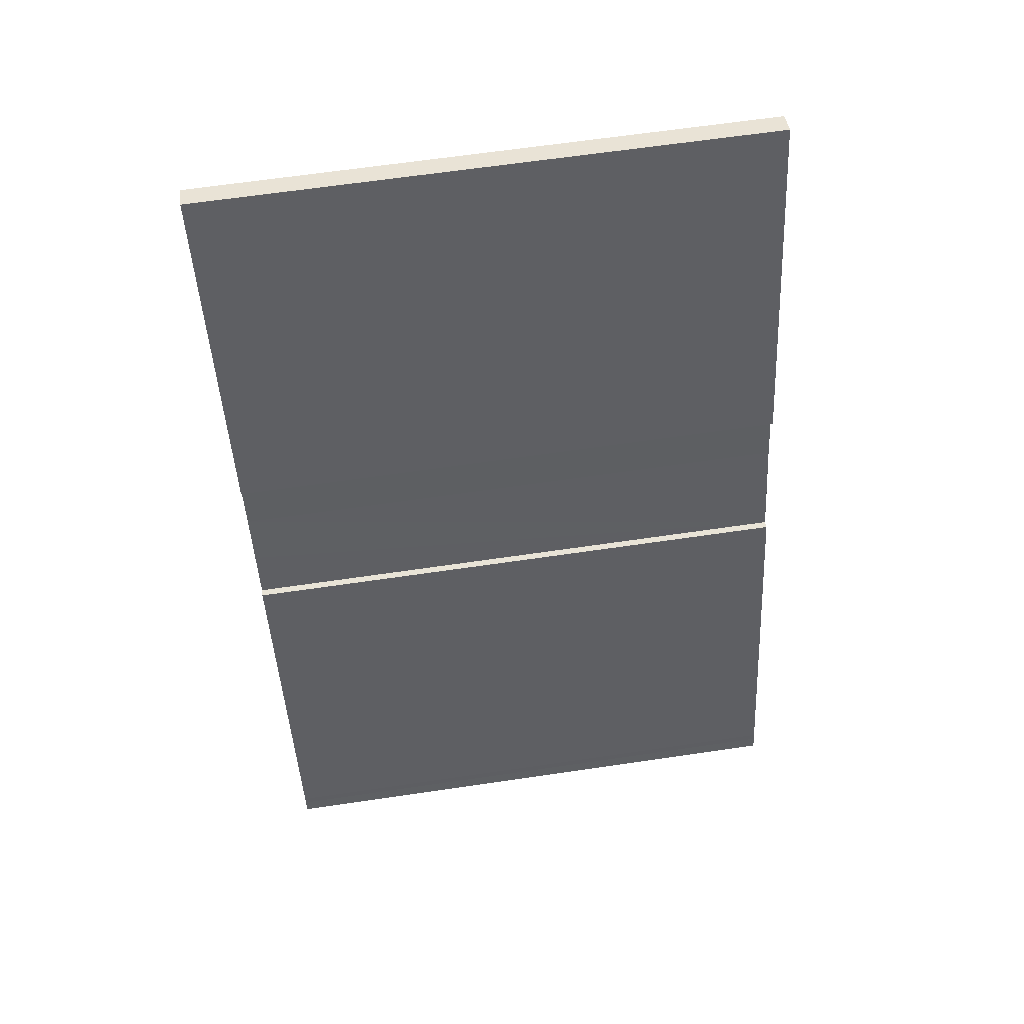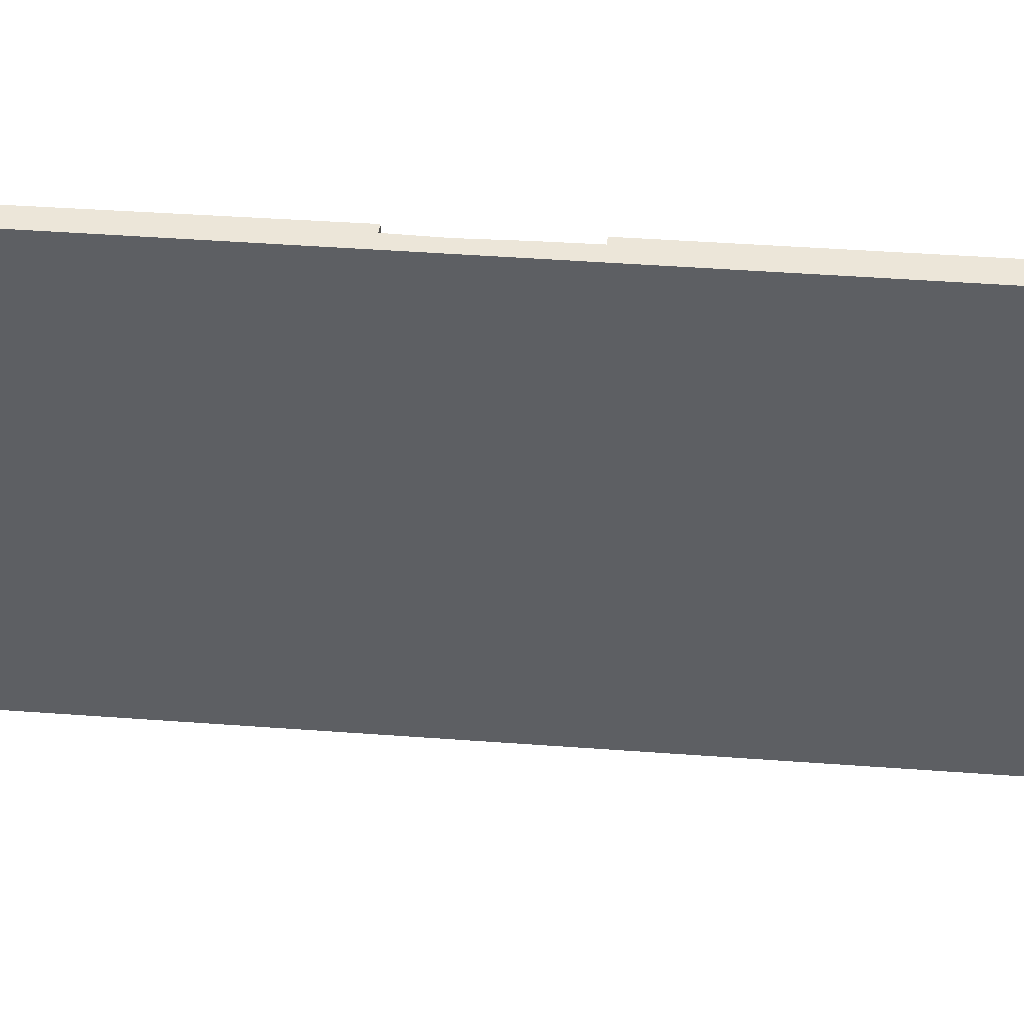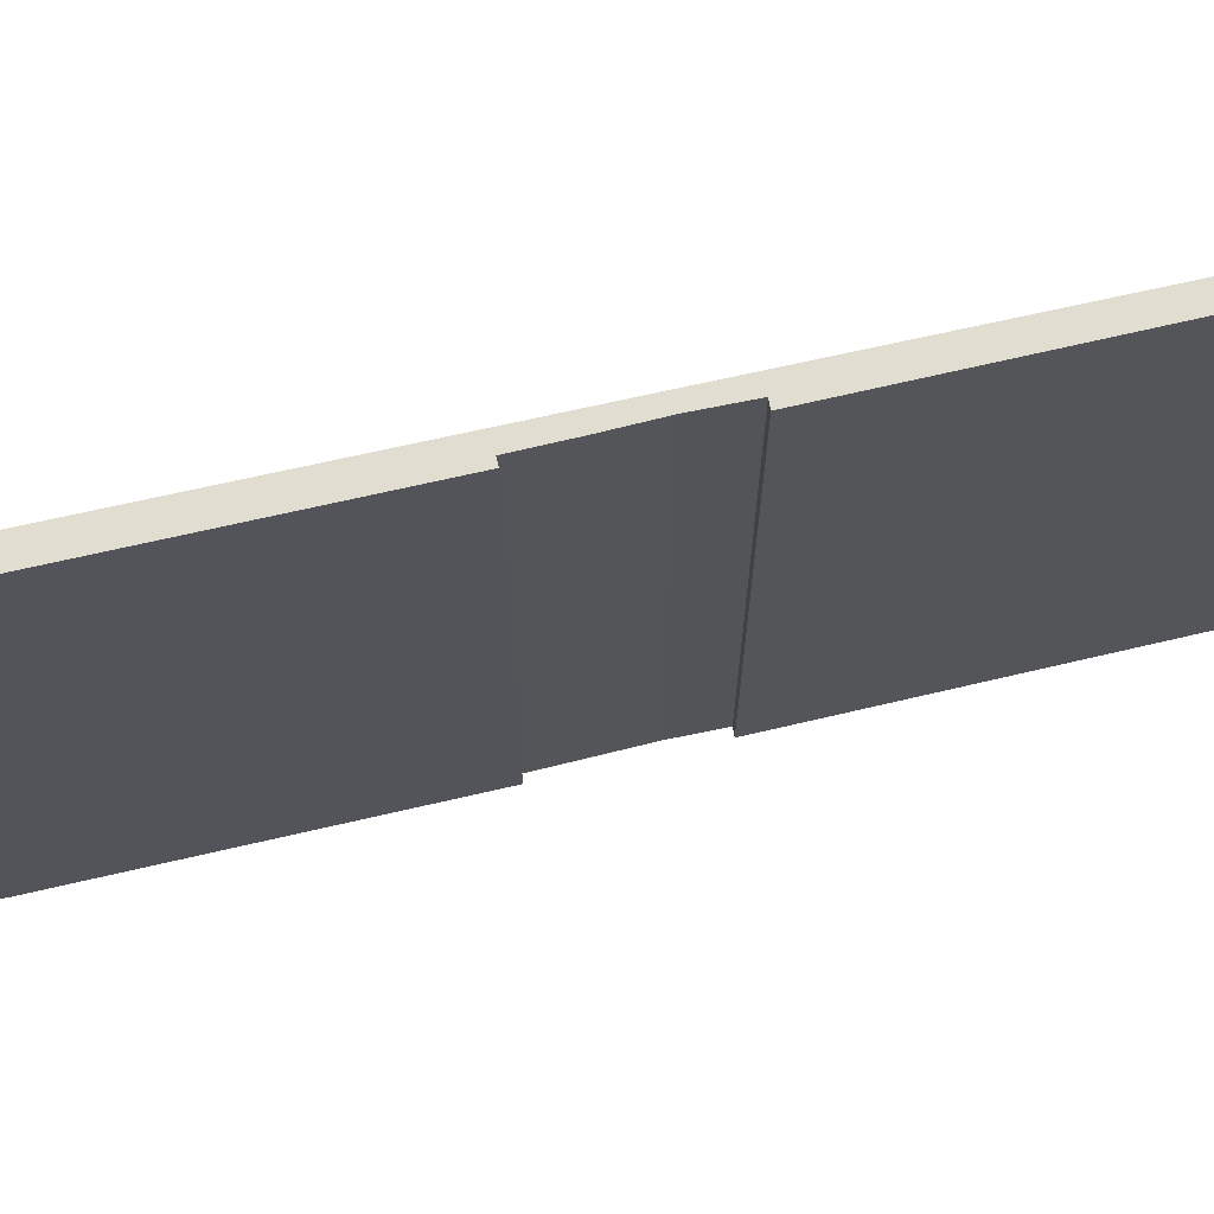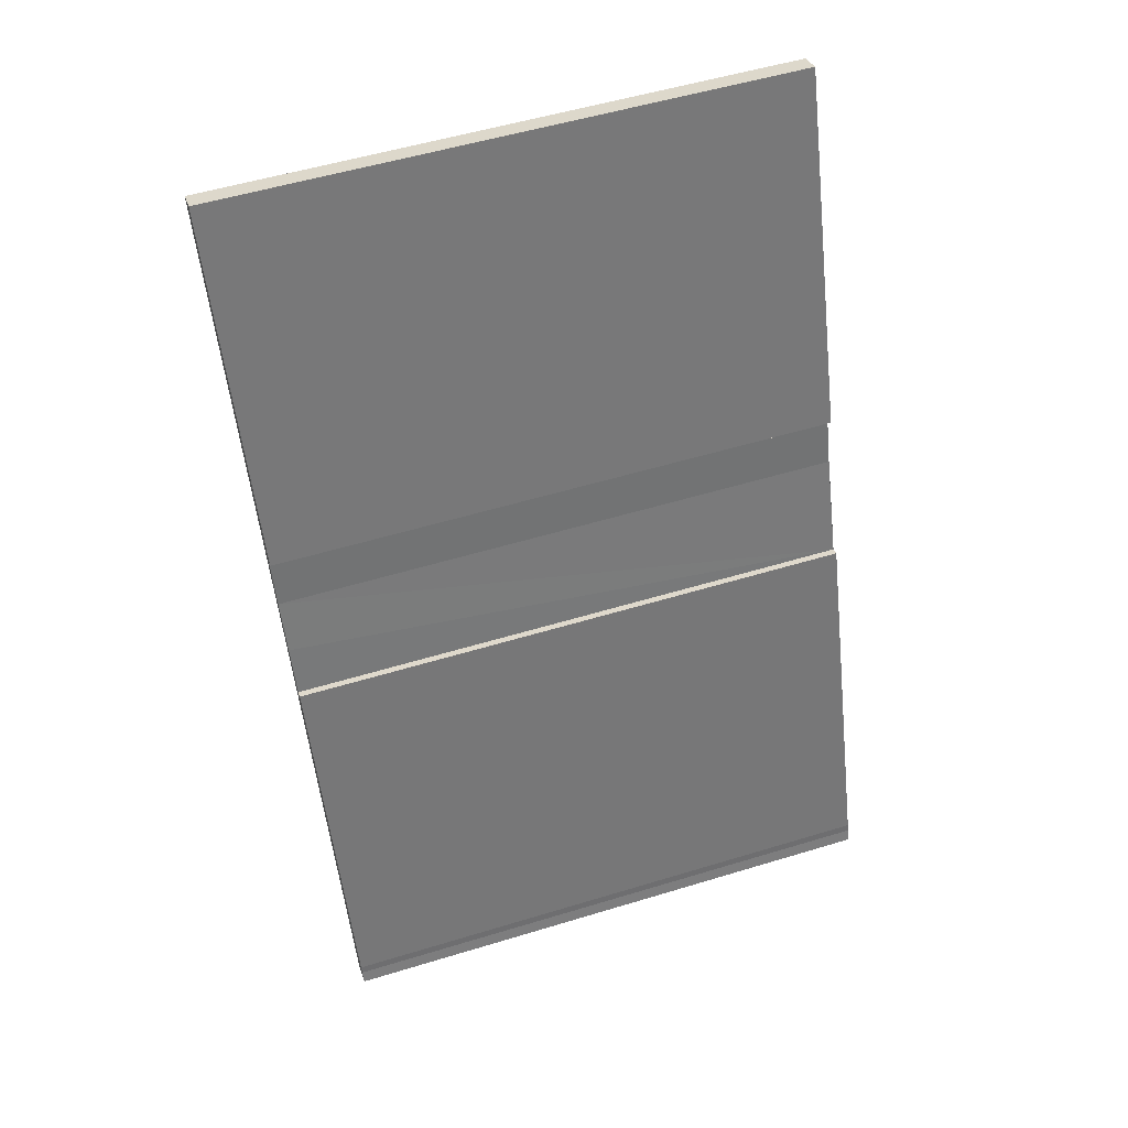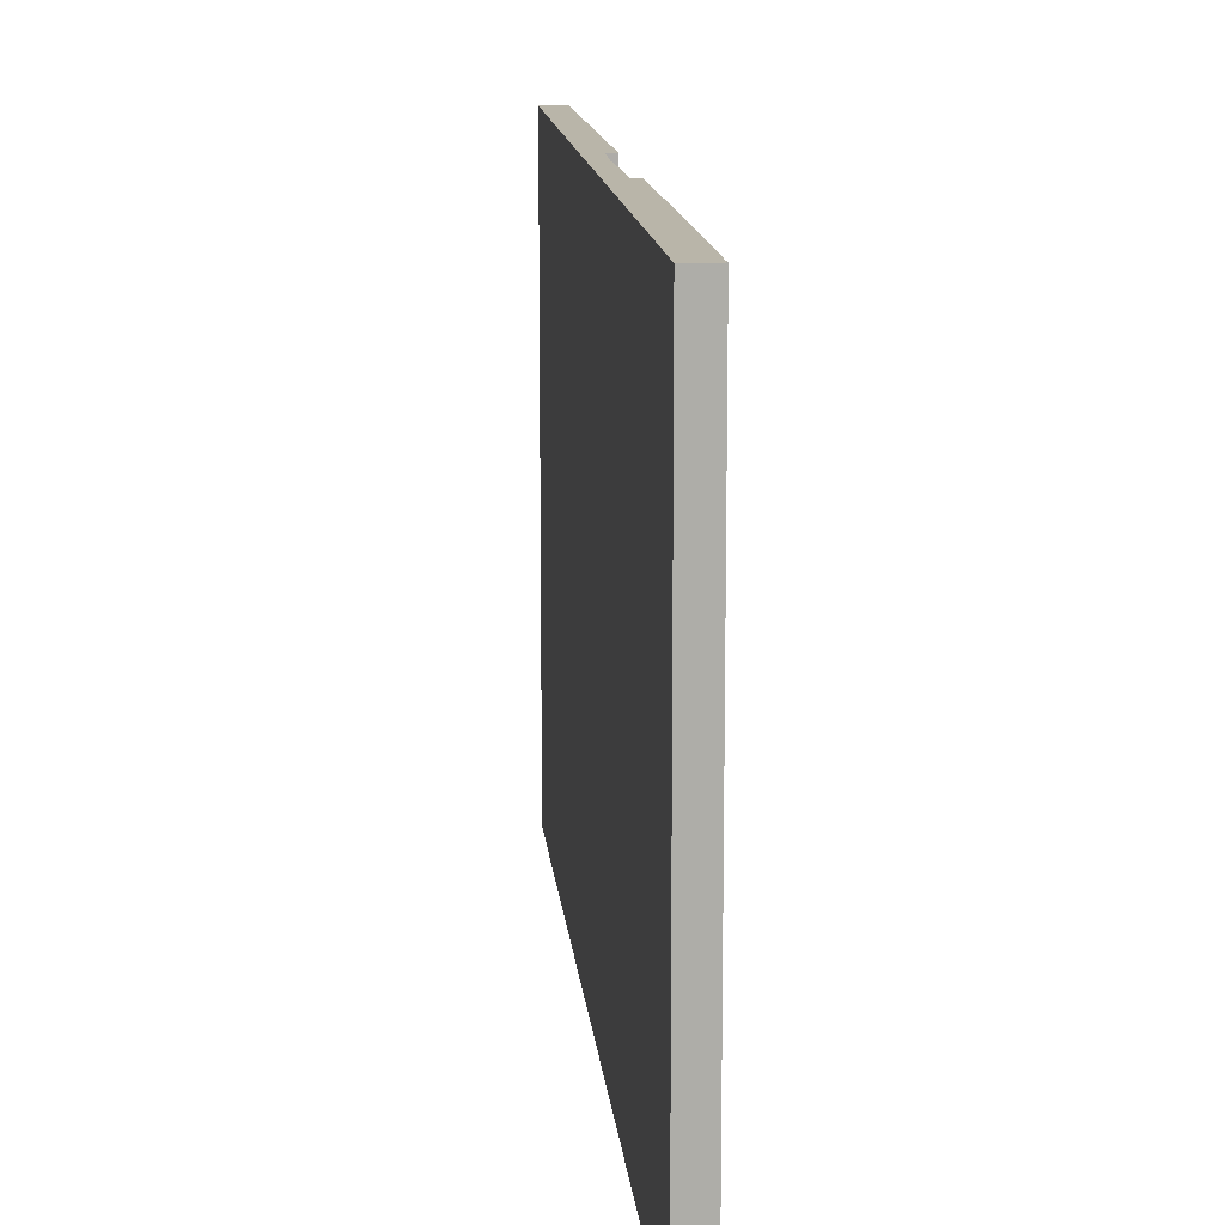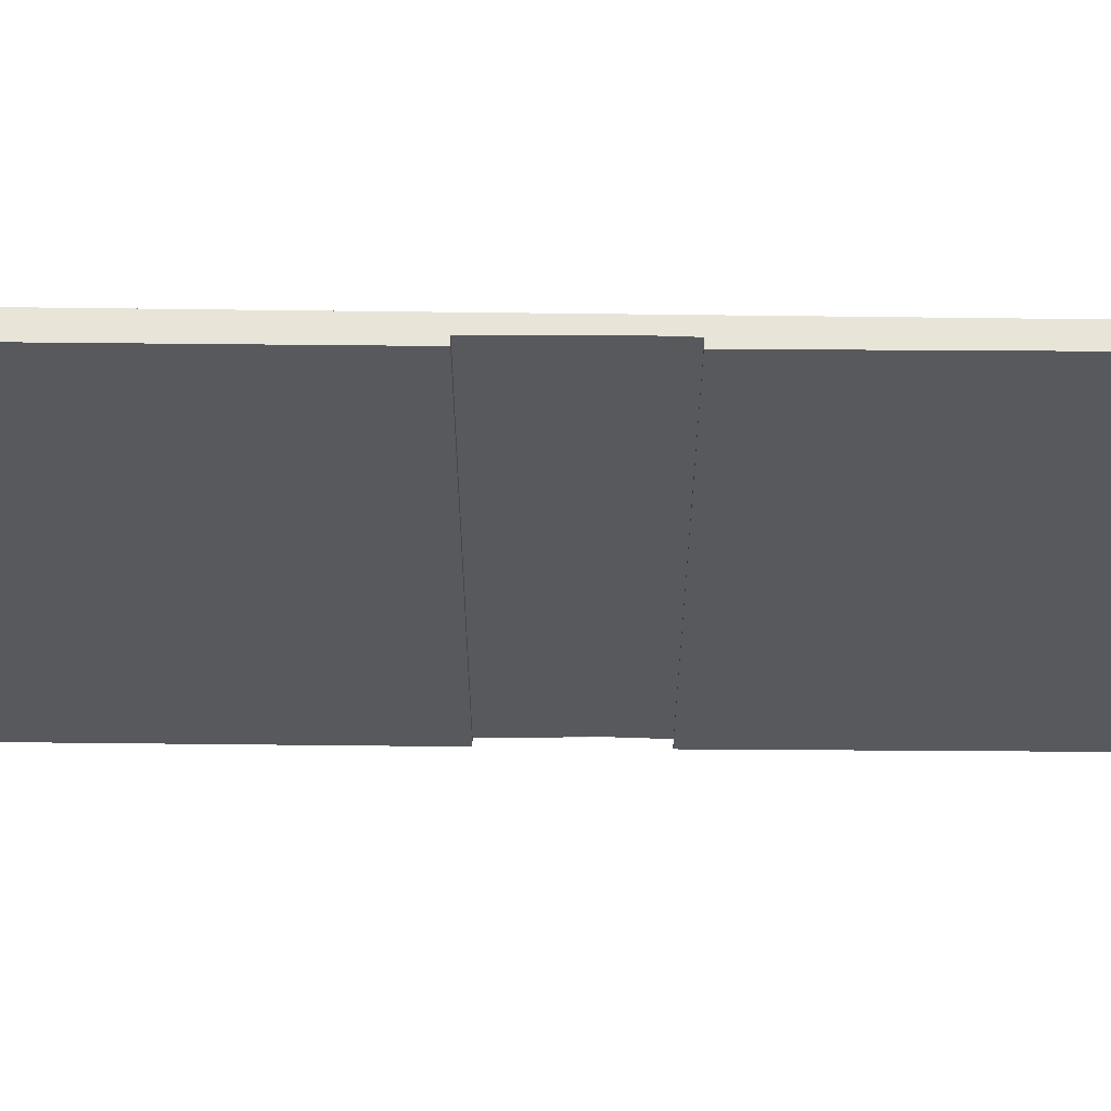
<metadata>
{"format":"obj","ext":"obj","renderer":"f3d","projection":"perspective","resolution":1024,"background":"white","views":[{"elev":65.3,"azim":-98.4,"up":"+Z"},{"elev":49.5,"azim":114.8,"up":"+Y"},{"elev":68.7,"azim":-82.7,"up":"+Y"},{"elev":54.2,"azim":-107.9,"up":"+Z"},{"elev":13.4,"azim":-165.1,"up":"+Y"},{"elev":60.4,"azim":-69.0,"up":"+Y"}]}
</metadata>
<code>
v  2.832 11.65 7.619
v  2.983 11.65 7.564
v  0.153 11.65 0.41
v  7.069 11.65 17.6
v  0.662 11.65 0.221
v  4.124 11.65 10.6
v  3.778 11.65 9.596
v  3.36 11.65 8.552
v  0.103 11.65 0.251
v  0.607 11.65 0.071
v  0 11.65 7.136e-16
v  0.509 11.65 -0.195
v  6.626 11.65 17.77
v  3.951 11.65 10.65
v  0.509 1.194e-17 -0.195
v  0 0 0
v  4.124 -6.492e-16 10.6
v  3.951 -6.524e-16 10.65
v  0.103 -1.537e-17 0.251
v  0.153 -2.511e-17 0.41
v  2.832 -4.665e-16 7.619
v  2.983 -4.632e-16 7.564
v  3.778 -5.876e-16 9.596
v  3.36 -5.237e-16 8.552
v  6.626 -1.088e-15 17.77
v  7.069 -1.078e-15 17.6
v  0.662 -1.353e-17 0.221
v  0.607 -4.348e-18 0.071
g defaultobject
f 1 2 3
f 4 5 6
f 7 6 5
f 8 7 5
f 2 8 5
f 3 2 5
f 9 3 5
f 10 9 5
f 11 9 10
f 12 11 10
f 13 4 14
f 6 14 4
f 15 11 12
f 11 15 16
f 17 14 6
f 14 17 18
f 16 9 11
f 9 16 19
f 19 3 9
f 3 19 20
f 20 1 3
f 1 20 21
f 22 8 2
f 8 22 7
f 7 22 23
f 23 22 24
f 23 6 7
f 6 23 17
f 18 13 14
f 13 18 25
f 21 2 1
f 2 21 22
f 25 4 13
f 4 25 26
f 26 5 4
f 5 26 27
f 5 27 10
f 10 27 12
f 12 27 28
f 12 28 15
f 18 17 25
f 25 27 26
f 27 25 17
f 27 17 23
f 27 23 24
f 27 24 22
f 27 22 21
f 27 21 20
f 27 20 28
f 28 20 19
f 28 19 15
f 15 19 16

</code>
